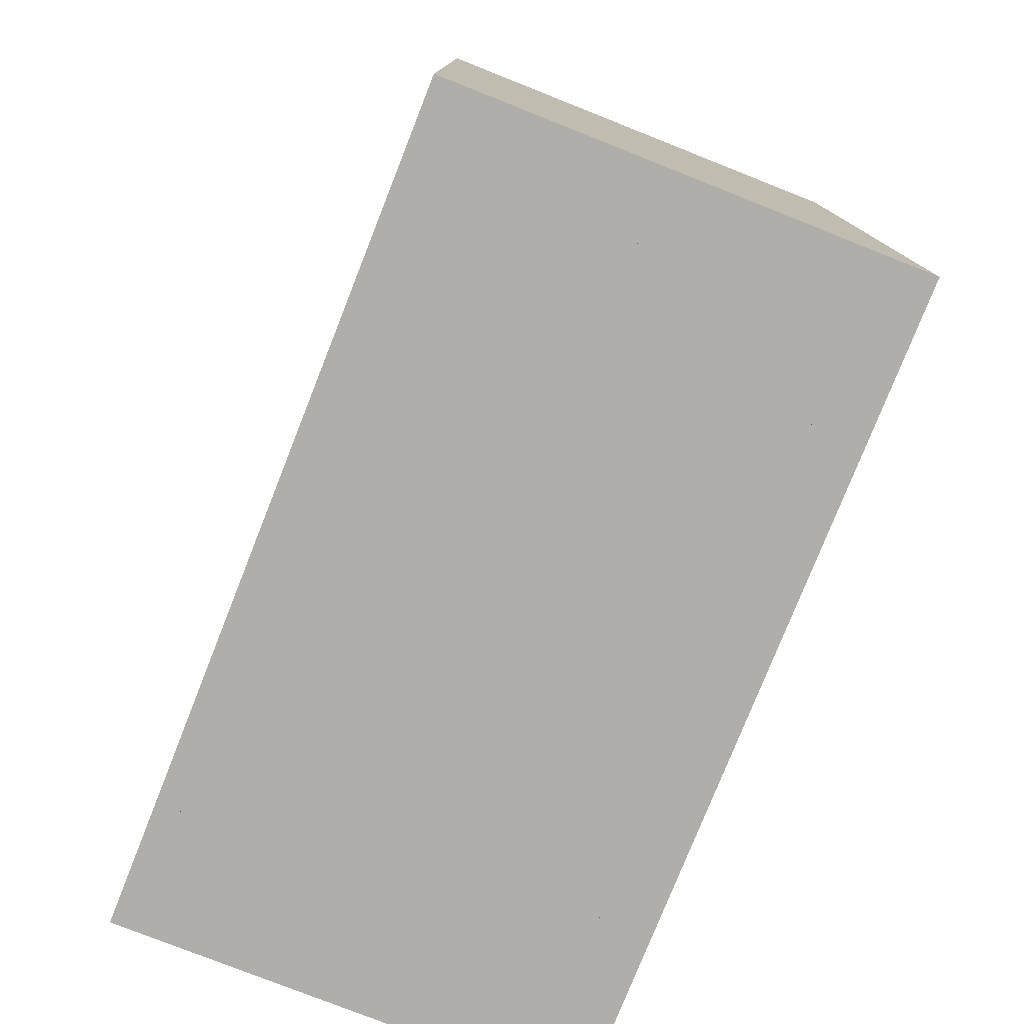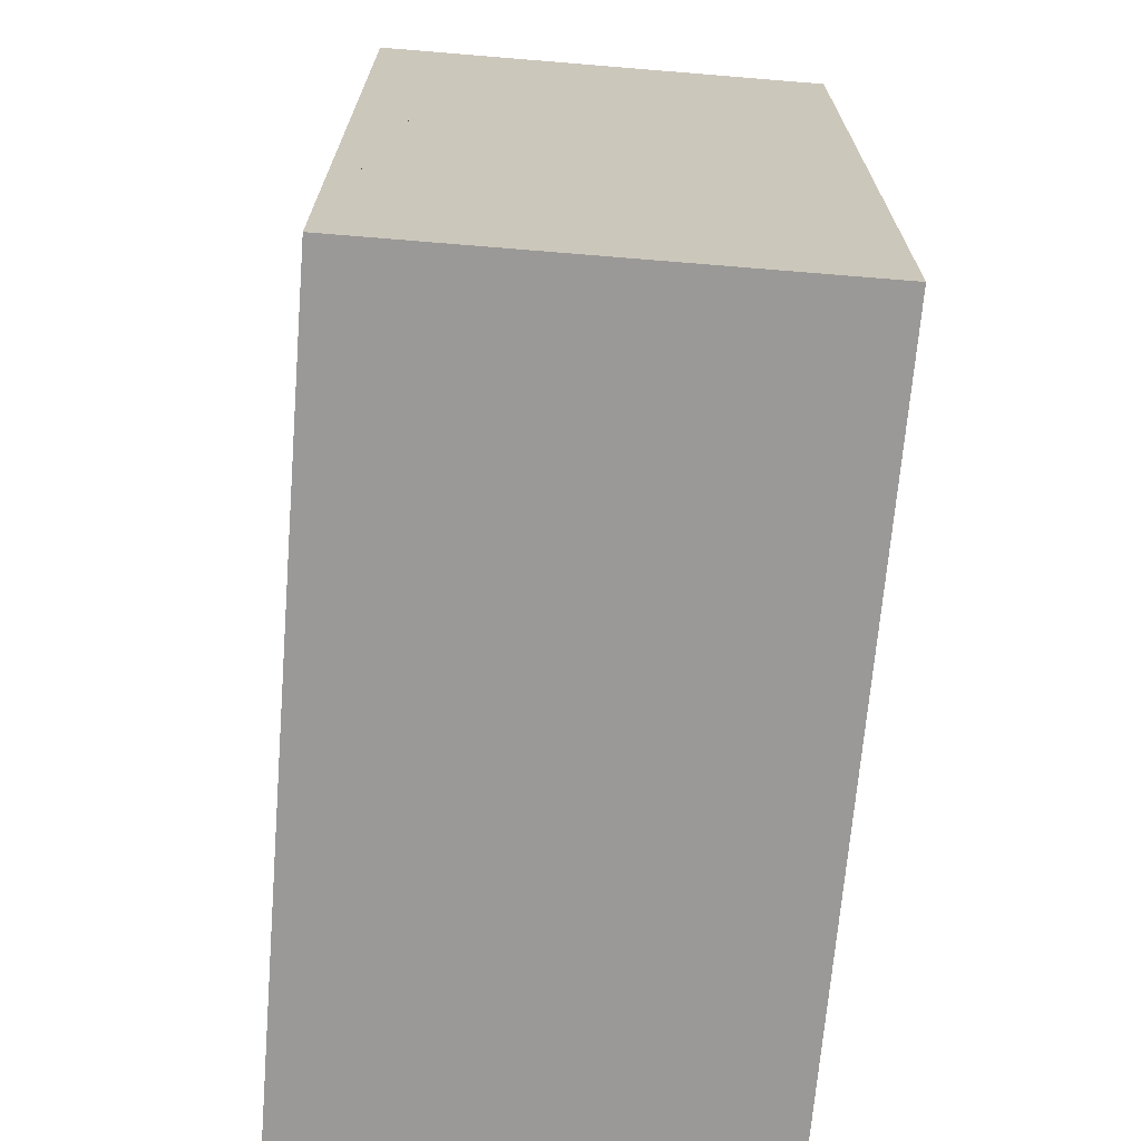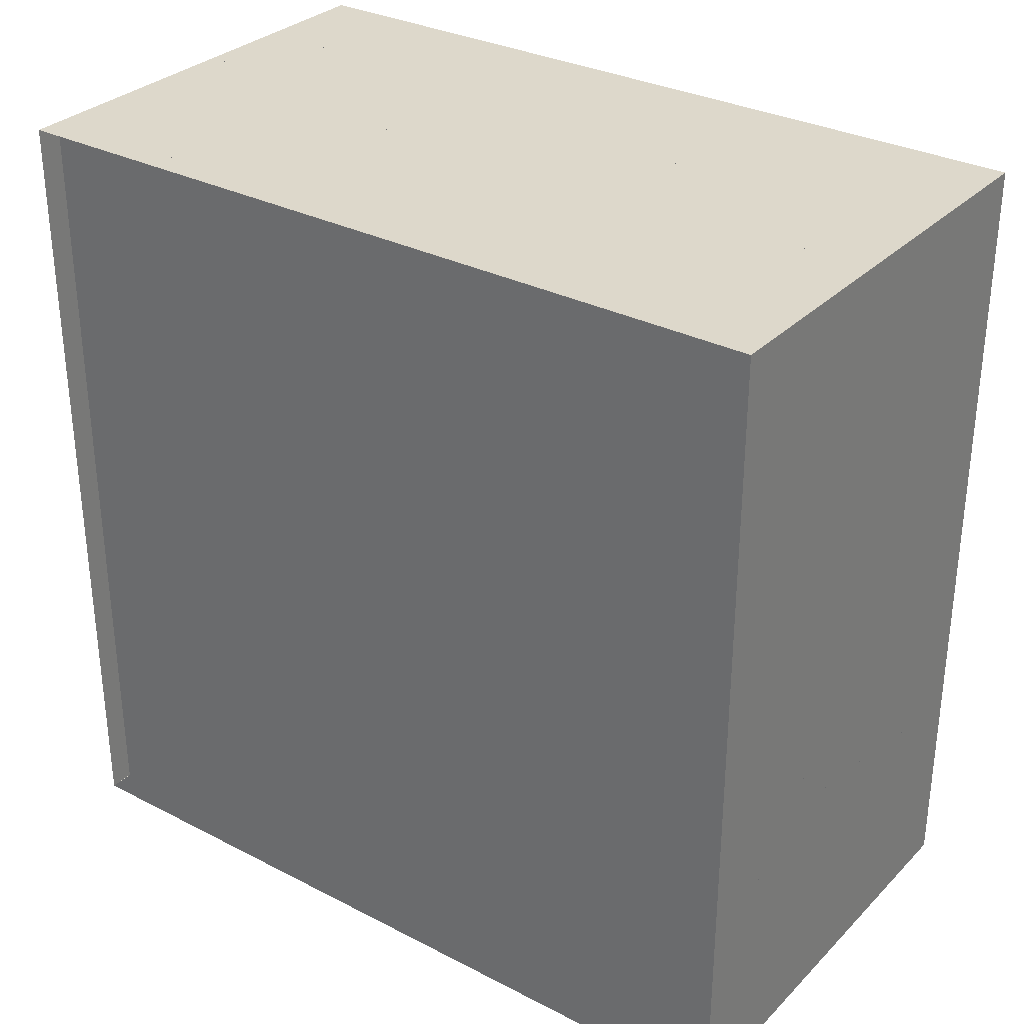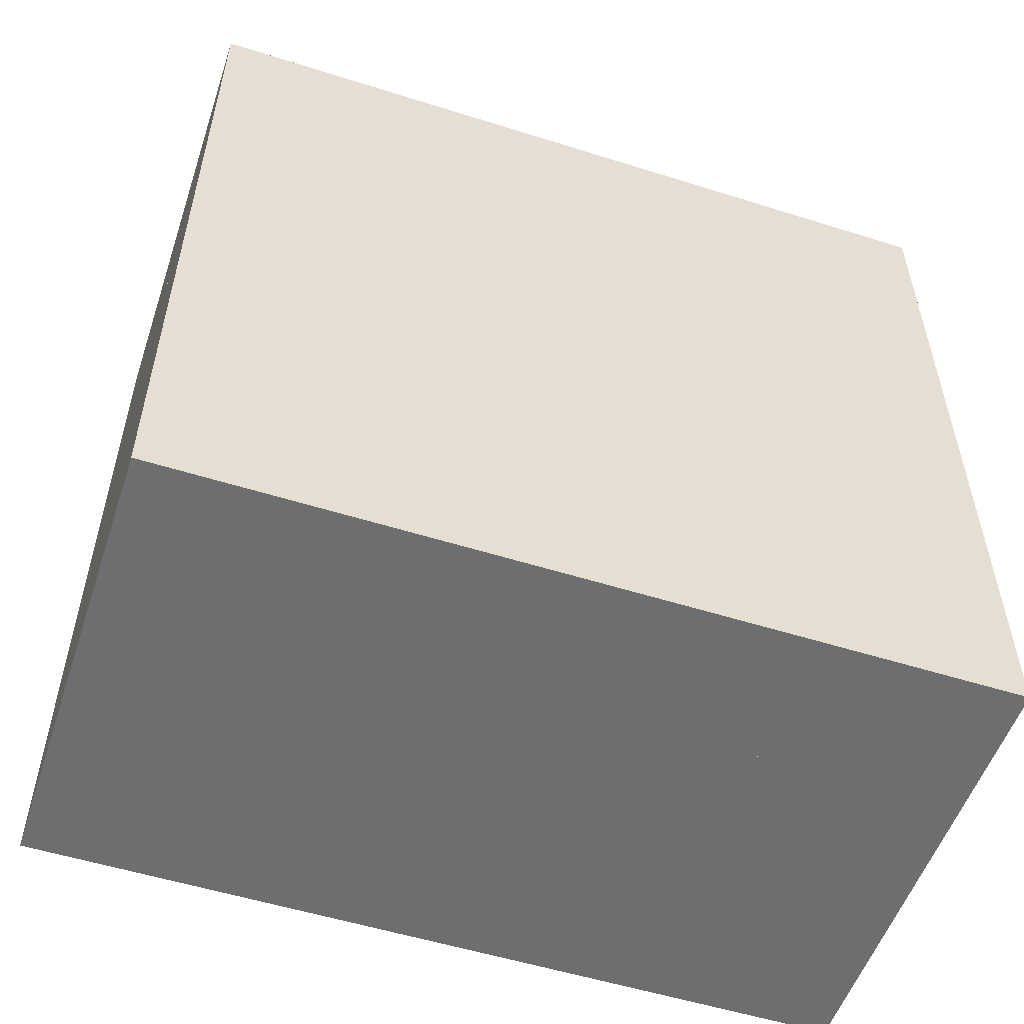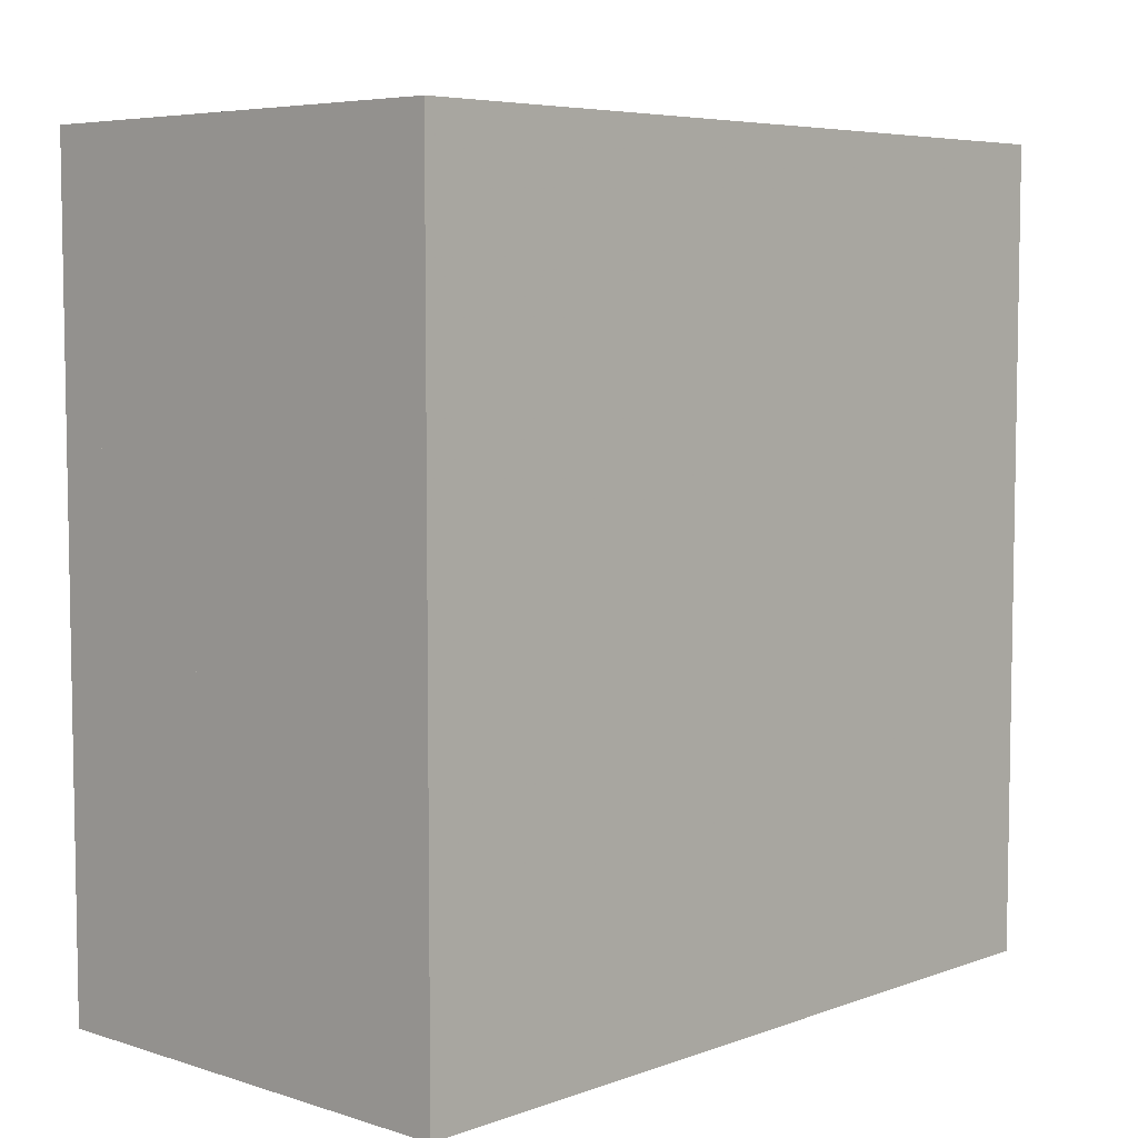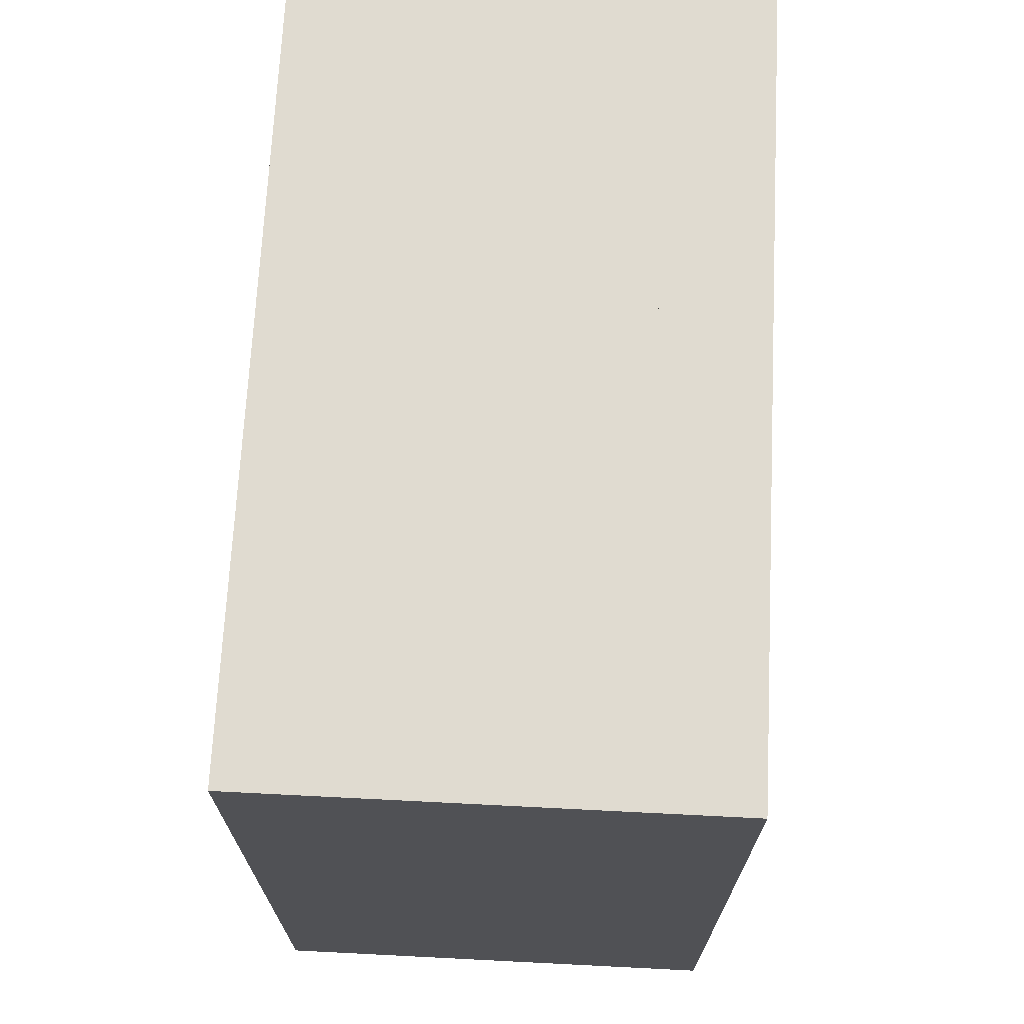
<metadata>
{"format":"obj","ext":"obj","renderer":"f3d","projection":"perspective","resolution":1024,"background":"white","views":[{"elev":-77.8,"azim":158.4,"up":"+Y"},{"elev":-68.9,"azim":-4.7,"up":"+Z"},{"elev":31.3,"azim":-53.8,"up":"+Z"},{"elev":-54.2,"azim":71.5,"up":"+Z"},{"elev":6.0,"azim":43.1,"up":"+Y"},{"elev":69.9,"azim":-177.1,"up":"+Y"}]}
</metadata>
<code>
v 0 -1 -1
v 0 -1 1
v 0 1 1
v 0 1 -1
v 0.06311 -1 -1
v 0.06311 -1 1
v 0.06311 1 1
v 0.06311 1 -1
v 0.1263 -1 -1
v 0.1263 -1 1
v 0.1263 1 1
v 0.1263 1 -1
v 0.1896 -1 -1
v 0.1896 -1 1
v 0.1896 1 1
v 0.1896 1 -1
v 0.2528 -1 -1
v 0.2528 -1 1
v 0.2528 1 1
v 0.2528 1 -1
v 0.3155 -1 -1
v 0.3155 -1 1
v 0.3155 1 1
v 0.3155 1 -1
v 0.3773 -1 -1
v 0.3773 -1 1
v 0.3773 1 1
v 0.3773 1 -1
v 0.4382 -1 -1
v 0.4382 -1 1
v 0.4382 1 1
v 0.4382 1 -1
v 0.4981 -1 -1
v 0.4981 -1 1
v 0.4981 1 1
v 0.4981 1 -1
v 0.5572 -1 -1
v 0.5572 -1 1
v 0.5572 1 1
v 0.5572 1 -1
v 0.6158 -1 -1
v 0.6158 -1 1
v 0.6158 1 1
v 0.6158 1 -1
v 0.6741 -1 -1
v 0.6741 -1 1
v 0.6741 1 1
v 0.6741 1 -1
v 0.7321 -1 -1
v 0.7321 -1 1
v 0.7321 1 1
v 0.7321 1 -1
v 0.7901 -1 -1
v 0.7901 -1 1
v 0.7901 1 1
v 0.7901 1 -1
v 0.848 -1 -1
v 0.848 -1 1
v 0.848 1 1
v 0.848 1 -1
v 0.9059 -1 -1
v 0.9059 -1 1
v 0.9059 1 1
v 0.9059 1 -1
v 0.9638 -1 -1
v 0.9638 -1 1
v 0.9638 1 1
v 0.9638 1 -1
v 1.022 -1 -1
v 1.022 -1 1
v 1.022 1 1
v 1.022 1 -1
v 1.08 -1 -1
v 1.08 -1 1
v 1.08 1 1
v 1.08 1 -1
v 1.138 -1 -1
v 1.138 -1 1
v 1.138 1 1
v 1.138 1 -1
f 1 2 4 5
f 5 6 7 8
f 5 6 2 1
f 6 7 3 2
f 7 8 4 3
f 8 5 1 4
f 9 10 11 12
f 9 10 6 5
f 10 11 7 6
f 11 12 8 7
f 12 9 5 8
f 13 14 15 16
f 13 14 10 9
f 14 15 11 10
f 15 16 12 11
f 16 13 9 12
f 17 18 19 20
f 17 18 14 13
f 18 19 15 14
f 19 20 16 15
f 20 17 13 16
f 21 22 23 24
f 21 22 18 17
f 22 23 19 18
f 23 24 20 19
f 24 21 17 20
f 25 26 27 28
f 25 26 22 21
f 26 27 23 22
f 27 28 24 23
f 28 25 21 24
f 29 30 31 32
f 29 30 26 25
f 30 31 27 26
f 31 32 28 27
f 32 29 25 28
f 33 34 35 36
f 33 34 30 29
f 34 35 31 30
f 35 36 32 31
f 36 33 29 32
f 37 38 39 40
f 37 38 34 33
f 38 39 35 34
f 39 40 36 35
f 40 37 33 36
f 41 42 43 44
f 41 42 38 37
f 42 43 39 38
f 43 44 40 39
f 44 41 37 40
f 45 46 47 48
f 45 46 42 41
f 46 47 43 42
f 47 48 44 43
f 48 45 41 44
f 49 50 51 52
f 49 50 46 45
f 50 51 47 46
f 51 52 48 47
f 52 49 45 48
f 53 54 55 56
f 53 54 50 49
f 54 55 51 50
f 55 56 52 51
f 56 53 49 52
f 57 58 59 60
f 57 58 54 53
f 58 59 55 54
f 59 60 56 55
f 60 57 53 56
f 61 62 63 64
f 61 62 58 57
f 62 63 59 58
f 63 64 60 59
f 64 61 57 60
f 65 66 67 68
f 65 66 62 61
f 66 67 63 62
f 67 68 64 63
f 68 65 61 64
f 69 70 71 72
f 69 70 66 65
f 70 71 67 66
f 71 72 68 67
f 72 69 65 68
f 73 74 75 76
f 73 74 70 69
f 74 75 71 70
f 75 76 72 71
f 76 73 69 72
f 77 78 79 80
f 77 78 74 73
f 78 79 75 74
f 79 80 76 75
f 80 77 73 76

</code>
